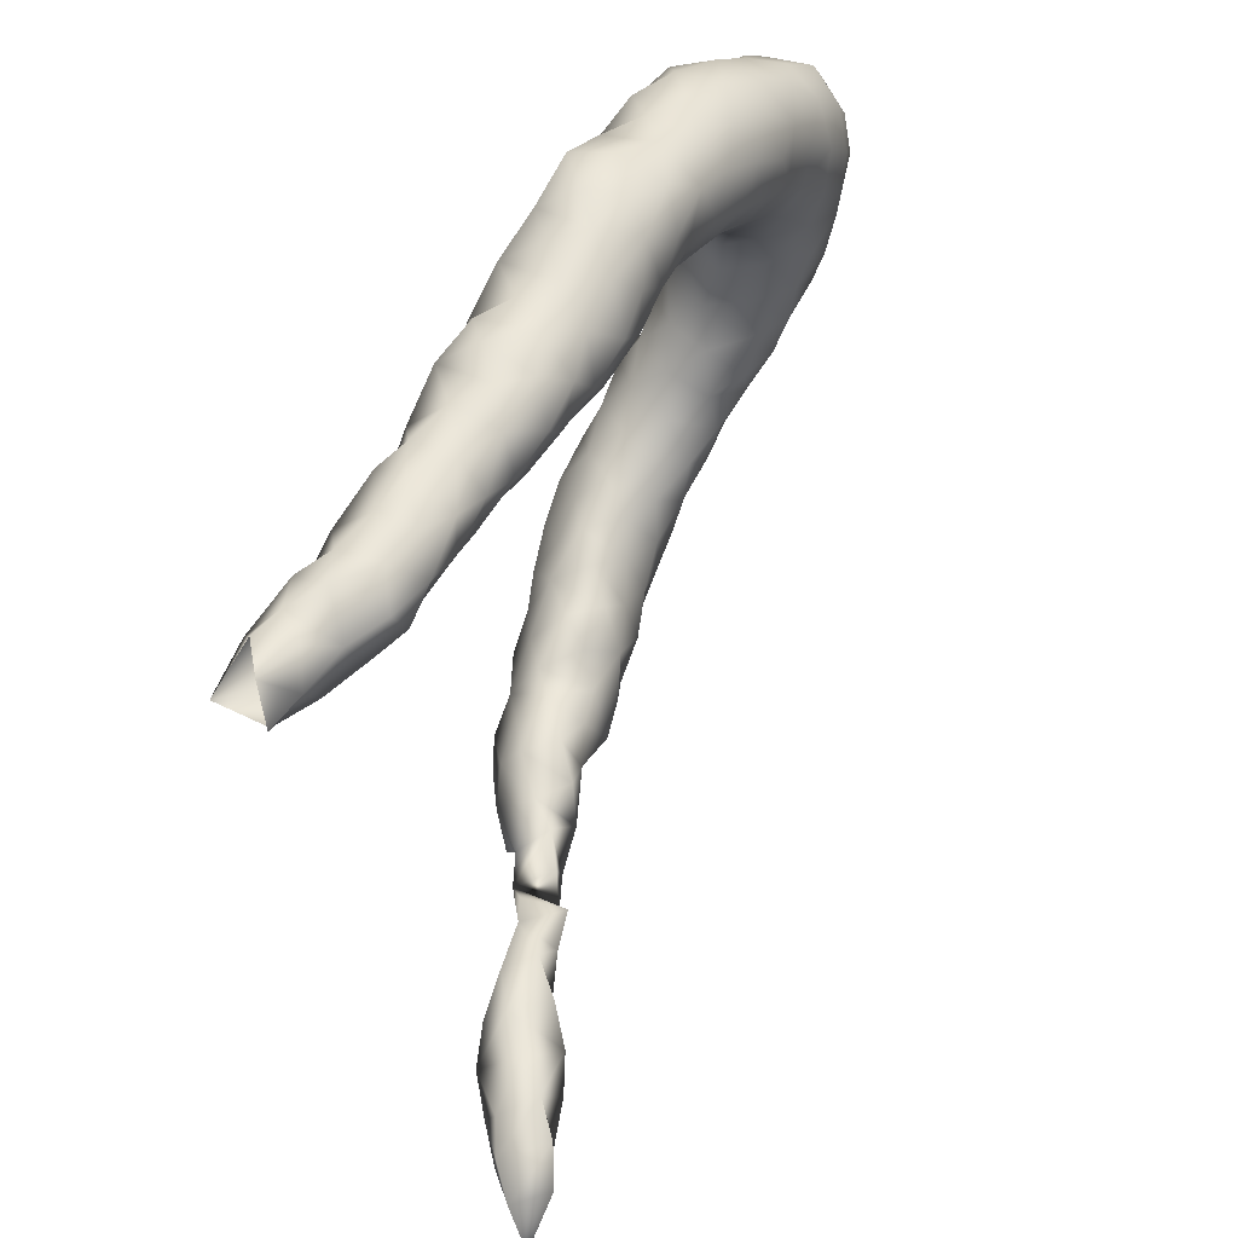
<metadata>
{"format":"obj","ext":"obj","renderer":"f3d","projection":"perspective","resolution":1024,"background":"white","views":[{"elev":73.4,"azim":164.1,"up":"+Y"}]}
</metadata>
<code>
v 41.83 -80.68 1.788
v 41.47 -81.05 1.576
v 41.97 -81.09 1.421
v 42.31 -80.65 1.547
v 41.4 -80.69 2.031
v 42.03 -80.21 1.852
v 41.55 -80.21 2.196
v 41.43 -81.03 1.056
v 41.12 -80.62 1.153
v 41.01 -80.93 1.677
v 41.9 -81.3 0.9649
v 42.45 -81.08 1.219
v 42.77 -80.63 1.204
v 42.54 -80.18 1.495
v 40.96 -80.73 2.236
v 41.11 -80.33 2.552
v 41.9 -79.76 2.153
v 42.25 -79.76 1.67
v 41.42 -79.75 2.51
v 41.68 -80.96 0.5477
v 41.44 -80.55 0.6902
v 41.2 -80.12 0.8023
v 40.84 -80.08 1.202
v 40.77 -80.5 1.51
v 40.55 -80.58 1.959
v 42.06 -81.24 0.4337
v 42.4 -81.28 0.7549
v 42.81 -81.01 0.7701
v 43.12 -80.59 0.7464
v 42.94 -80.14 1.048
v 42.56 -79.76 1.143
v 40.51 -80.53 2.5
v 40.59 -80.21 2.897
v 41.01 -79.91 2.828
v 41.87 -79.38 1.676
v 41.65 -79.28 2.171
v 42.13 -79.47 1.214
v 41.33 -79.19 2.595
v 41.02 -79.42 2.934
v 42.06 -80.94 0.05354
v 41.78 -80.51 0.1929
v 41.62 -80.09 0.3769
v 41.46 -79.65 0.6572
v 41.02 -79.6 0.9682
v 40.56 -79.62 1.353
v 40.47 -80.09 1.651
v 40.15 -80.22 2.11
v 42.57 -81.17 0.2129
v 43.06 -80.95 0.295
v 43.41 -80.55 0.2418
v 43.26 -80.13 0.563
v 42.87 -79.75 0.6379
v 42.45 -79.44 0.6819
v 40.05 -80.18 2.64
v 40.61 -79.71 3.17
v 40.16 -79.9 3.075
v 41.58 -79.3 1.118
v 41.47 -79.06 1.624
v 41.3 -78.86 2.109
v 41.93 -79.43 0.7567
v 41.18 -78.67 2.595
v 40.98 -78.93 3.043
v 40.57 -79.22 3.294
v 42.45 -80.93 -0.3164
v 42.12 -80.49 -0.2509
v 42.05 -79.99 -0.05679
v 41.96 -79.68 0.3383
v 41.08 -79.17 1.225
v 40.16 -79.71 1.832
v 40.18 -79.24 1.586
v 40.61 -79.1 1.336
v 39.86 -79.75 2.313
v 42.93 -81.05 -0.2275
v 43.39 -80.87 -0.1746
v 43.72 -80.53 -0.3244
v 43.54 -80.12 0.02279
v 43.21 -79.78 0.182
v 42.91 -79.42 0.1554
v 42.4 -79.46 0.1603
v 39.8 -79.64 2.833
v 40.04 -79.44 3.348
v 40.99 -78.79 1.644
v 40.91 -78.44 2.068
v 40.99 -78.22 2.621
v 40.94 -78.43 3.127
v 40.62 -78.73 3.481
v 40.14 -78.99 3.584
v 42.47 -80.56 -0.7041
v 42.89 -80.89 -0.7237
v 42.34 -80.09 -0.54
v 42.5 -79.65 -0.2755
v 39.83 -79.28 2.043
v 39.96 -78.78 1.758
v 40.48 -78.68 1.628
v 39.56 -79.24 2.567
v 43.39 -80.92 -0.7086
v 43.79 -80.66 -0.8414
v 43.74 -80.01 -0.4477
v 43.42 -79.62 -0.2804
v 42.91 -79.29 -0.3446
v 39.57 -79.26 3.163
v 39.64 -78.87 3.64
v 40.38 -78.27 1.889
v 40.66 -77.98 2.247
v 40.91 -77.74 2.704
v 40.89 -77.95 3.218
v 40.58 -78.24 3.607
v 40.13 -78.52 3.802
v 42.82 -80.59 -1.112
v 42.59 -80.13 -1.087
v 43.3 -80.66 -1.244
v 42.65 -79.73 -0.7692
v 39.56 -78.82 2.153
v 39.85 -78.3 1.926
v 39.28 -78.79 2.653
v 39.3 -78.85 3.184
v 43.76 -80.53 -1.384
v 44.15 -80.21 -1.371
v 44.04 -80.11 -0.8819
v 43.82 -79.71 -0.8741
v 42.91 -79.36 -0.8446
v 43.38 -79.23 -0.8446
v 39.23 -78.46 3.632
v 39.65 -78.33 3.949
v 40.15 -77.8 2.104
v 40.64 -77.45 2.327
v 41 -77.22 2.649
v 40.97 -77.44 3.155
v 40.63 -77.74 3.669
v 40.16 -77.97 3.928
v 42.92 -80.28 -1.522
v 42.87 -79.7 -1.329
v 43.37 -80.3 -1.833
v 39.41 -78.32 2.243
v 39.62 -77.84 2.108
v 39.14 -78.26 2.649
v 39.05 -78.4 3.117
v 43.86 -80.31 -1.876
v 44.29 -80.1 -1.921
v 44.22 -79.68 -1.457
v 43.85 -79.33 -1.345
v 43.27 -79.32 -1.284
v 38.94 -77.99 3.462
v 39.18 -77.94 3.926
v 39.68 -77.79 4.091
v 39.66 -77.33 2.229
v 40.18 -77.28 2.205
v 40.61 -76.89 2.2
v 41.08 -76.65 2.299
v 41.14 -76.79 2.762
v 40.96 -76.91 3.258
v 40.69 -77.27 3.554
v 40.24 -77.39 3.921
v 43.04 -79.86 -1.814
v 43.3 -79.4 -1.735
v 43.72 -79.98 -2.307
v 43.29 -79.76 -2.249
v 39.23 -77.76 2.464
v 38.97 -77.85 2.96
v 44.21 -79.96 -2.444
v 44.53 -79.68 -1.891
v 44.25 -79.25 -1.883
v 43.85 -79.12 -1.727
v 38.91 -77.46 3.548
v 39.21 -77.38 4.026
v 39.75 -77.29 4.111
v 39.2 -77.26 2.504
v 39.48 -76.8 2.348
v 40.01 -76.81 2.203
v 40.27 -76.36 2.071
v 40.79 -76.33 2.018
v 41.38 -76.24 2.13
v 41.4 -76.35 2.662
v 41.16 -76.42 3.158
v 40.51 -76.87 3.729
v 40.76 -76.45 3.54
v 40.03 -76.85 3.984
v 43.53 -79.26 -2.132
v 43.67 -79.4 -2.577
v 43.81 -79.7 -2.866
v 38.94 -77.37 2.97
v 44.38 -79.71 -2.884
v 44.66 -79.68 -2.345
v 44.56 -79.21 -2.345
v 44.31 -78.87 -2.345
v 43.85 -78.91 -2.345
v 39.06 -76.91 3.734
v 38.95 -76.94 3.274
v 39.47 -76.83 4.003
v 39.08 -76.82 2.763
v 39.33 -76.34 2.655
v 39.75 -76.3 2.299
v 39.99 -75.82 2.137
v 40.52 -75.88 1.875
v 41.12 -75.9 1.814
v 41.67 -75.81 1.981
v 41.62 -75.89 2.531
v 41.38 -75.94 3.04
v 41 -75.96 3.45
v 40.27 -76.39 3.82
v 40.52 -75.93 3.68
v 39.72 -76.35 3.915
v 43.93 -79.21 -3.269
v 43.86 -78.93 -2.851
v 44.31 -79.28 -3.438
v 44.76 -79.21 -3.345
v 44.74 -79.21 -2.845
v 44.31 -78.78 -2.932
v 39.22 -76.36 3.666
v 39.08 -76.44 3.179
v 39.59 -75.84 2.586
v 39.36 -76 3.089
v 40.4 -75.39 1.857
v 40.07 -75.29 2.215
v 39.81 -75.37 2.633
v 40.91 -75.47 1.659
v 41.5 -75.51 1.541
v 41.98 -75.4 1.928
v 41.84 -75.43 2.428
v 41.57 -75.45 2.903
v 41.19 -75.48 3.302
v 40.68 -75.47 3.559
v 40.01 -75.9 3.783
v 40.09 -75.45 3.535
v 39.57 -75.91 3.551
v 44.24 -78.67 -3.345
v 44.25 -78.83 -3.845
v 44.68 -78.75 -3.467
v 39.68 -75.55 3.141
v 40.7 -74.96 1.652
v 40.4 -74.86 2.084
v 40.17 -74.89 2.587
v 40.05 -75.11 3.071
v 41.18 -75.07 1.407
v 41.62 -75.02 1.194
v 42.02 -75.32 1.435
v 42.35 -75.01 1.85
v 42.1 -74.97 2.32
v 41.78 -74.98 2.771
v 41.43 -74.98 3.186
v 40.97 -75.02 3.455
v 40.46 -74.99 3.384
v 44.31 -78.49 -3.845
v 44.82 -78.74 -3.845
v 44.83 -78.78 -4.388
v 44.4 -78.75 -4.264
v 41.06 -74.57 1.456
v 40.79 -74.47 1.907
v 40.6 -74.49 2.439
v 40.51 -74.67 2.956
v 41.45 -74.46 1.156
v 41.85 -74.66 0.845
v 42.12 -75.07 0.9671
v 42.51 -75.04 1.355
v 42.65 -74.58 1.754
v 42.35 -74.52 2.222
v 41.97 -74.52 2.652
v 41.52 -74.48 2.993
v 41 -74.6 3.191
v 44.32 -78.28 -4.345
v 44.78 -78.28 -4.073
v 44.87 -78.17 -4.345
v 44.78 -78.49 -4.845
v 45.24 -78.28 -4.87
v 41.17 -74.07 1.615
v 41.04 -74.15 2.215
v 40.99 -74.31 2.758
v 41.56 -73.93 1.129
v 41.84 -74.16 0.7214
v 42.23 -74.59 0.4848
v 42.56 -74.95 0.7461
v 42.88 -74.8 1.172
v 42.99 -74.39 1.434
v 42.85 -74.05 1.82
v 42.55 -74.06 2.203
v 42 -74.06 2.463
v 41.49 -74.13 2.581
v 44.55 -78.11 -4.771
v 44.77 -77.79 -4.817
v 45.19 -77.81 -4.856
v 44.81 -78.26 -5.398
v 45.35 -78.26 -5.436
v 45.52 -77.81 -5.345
v 41.55 -73.69 1.59
v 41.46 -73.84 2.113
v 41.93 -73.54 1.027
v 42.23 -74.1 0.2488
v 42.09 -73.73 0.5783
v 42.57 -74.43 0.04394
v 42.76 -74.81 0.2587
v 43.09 -74.78 0.6763
v 43.29 -74.41 1
v 43.23 -73.96 1.371
v 42.91 -73.58 1.665
v 42.44 -73.59 2.158
v 41.95 -73.66 2.056
v 44.74 -77.75 -5.345
v 45.25 -77.54 -5.345
v 45.23 -78.18 -5.946
v 44.77 -77.8 -5.883
v 45.73 -77.81 -5.818
v 42.01 -73.5 1.533
v 42.41 -73.34 0.5989
v 42.44 -73.26 1.155
v 42.73 -74.06 -0.1973
v 42.42 -73.63 0.07677
v 43.07 -74.55 -0.2355
v 43.29 -74.79 0.1757
v 43.55 -74.47 0.5256
v 43.58 -73.99 0.8737
v 43.41 -73.55 1.196
v 42.44 -73.38 1.655
v 42.91 -73.28 1.155
v 45.25 -77.35 -5.89
v 44.92 -77.81 -6.345
v 45.35 -78.03 -6.478
v 45.78 -77.89 -6.345
v 45.15 -77.29 -6.345
v 45.66 -77.38 -6.407
v 42.91 -73.19 0.6554
v 42.79 -73.25 0.1215
v 43.26 -74.12 -0.4888
v 42.85 -73.62 -0.3458
v 43.66 -74.48 -0.05126
v 43.87 -74.09 0.3693
v 43.86 -73.59 0.6804
v 43.38 -73.14 0.6127
v 45.21 -77.78 -6.936
v 45.81 -77.89 -6.845
v 45.77 -77.28 -6.845
v 45.16 -77.24 -6.845
v 43.26 -72.95 0.1466
v 43.06 -73.16 -0.3813
v 43.74 -73.93 -0.7886
v 43.81 -74.31 -0.4841
v 43.29 -73.6 -0.6906
v 44.11 -74.05 -0.1104
v 44.15 -73.61 0.2371
v 43.85 -73.12 0.5009
v 45.71 -77.82 -7.375
v 45.28 -77.34 -7.319
v 45.78 -77.27 -7.345
v 43.42 -72.84 -0.356
v 43.85 -72.88 0.1554
v 43.45 -73.08 -0.8399
v 43.74 -73.53 -1.046
v 44.31 -73.82 -1.044
v 44.28 -73.98 -0.6298
v 44.44 -73.56 -0.2426
v 44.32 -73.12 0.158
v 45.72 -77.34 -7.845
v 43.85 -72.75 -0.3446
v 43.89 -72.71 -0.8537
v 43.88 -73.07 -1.221
v 44.2 -73.48 -1.324
v 44.78 -73.58 -1.345
v 44.7 -73.55 -0.7707
v 44.75 -73.12 -0.3994
v 44.31 -72.7 -0.4432
v 44.21 -72.74 -1.426
v 44.39 -72.55 -1.024
v 44.38 -73.16 -1.605
v 44.85 -73.28 -1.728
v 45.27 -73.14 -1.316
v 45.04 -73.12 -0.8446
v 44.78 -72.58 -0.7409
v 44.63 -72.8 -1.89
v 44.54 -72.39 -1.642
v 44.9 -72.38 -1.141
v 45.03 -72.96 -2.166
v 45.29 -73.31 -1.865
v 45.65 -73.09 -1.845
v 45.69 -72.65 -1.372
v 45.16 -72.65 -0.9011
v 44.94 -72.43 -2.185
v 44.92 -72.21 -1.739
v 45.25 -72.24 -1.438
v 45.26 -72.6 -2.533
v 45.51 -73.02 -2.356
v 46.01 -72.97 -2.352
v 46.16 -72.65 -1.914
v 45.72 -72.11 -1.744
v 45.39 -72.1 -2.52
v 45.32 -72.06 -2.022
v 45.72 -72.61 -2.74
v 46.23 -72.69 -2.664
v 46.43 -72.56 -2.232
v 46.15 -72.18 -1.865
v 45.86 -71.93 -2.124
v 45.86 -72.06 -2.69
v 46.19 -72.38 -3.011
v 46.71 -72.49 -2.736
v 46.72 -72.26 -2.287
v 46.32 -71.92 -2.225
v 46.33 -71.94 -3.057
v 46.23 -71.74 -2.668
v 46.7 -72.28 -3.185
v 47.17 -72.22 -2.794
v 46.66 -71.81 -2.435
v 46.69 -71.57 -2.917
v 46.71 -71.79 -3.354
f 2 3 1
f 4 1 3
f 1 5 2
f 6 7 1
f 7 5 1
f 6 1 4
f 3 2 8
f 9 8 2
f 10 9 2
f 2 5 10
f 3 8 11
f 12 3 11
f 4 3 12
f 4 12 13
f 4 14 6
f 14 4 13
f 5 15 10
f 15 5 16
f 16 5 7
f 6 17 7
f 17 6 18
f 18 6 14
f 7 19 16
f 19 7 17
f 8 20 11
f 21 8 9
f 21 20 8
f 9 22 21
f 9 23 22
f 24 9 10
f 23 9 24
f 25 24 10
f 15 25 10
f 20 26 11
f 11 26 27
f 11 27 12
f 12 27 28
f 28 13 12
f 29 13 28
f 30 13 29
f 14 13 30
f 14 31 18
f 31 14 30
f 15 32 25
f 32 15 16
f 16 33 32
f 34 33 16
f 34 16 19
f 17 35 36
f 18 35 17
f 36 19 17
f 35 18 37
f 18 31 37
f 19 36 38
f 39 34 19
f 38 39 19
f 20 40 26
f 41 20 21
f 41 40 20
f 41 21 42
f 21 22 42
f 43 42 22
f 22 44 43
f 23 44 22
f 44 23 45
f 23 24 46
f 46 45 23
f 46 24 25
f 46 25 47
f 25 32 47
f 26 48 27
f 40 48 26
f 27 48 28
f 28 48 49
f 49 29 28
f 50 29 49
f 29 50 51
f 51 30 29
f 30 52 31
f 51 52 30
f 53 37 31
f 53 31 52
f 47 32 54
f 33 54 32
f 56 33 55
f 54 33 56
f 34 55 33
f 34 39 55
f 57 35 37
f 57 58 35
f 36 35 58
f 58 59 36
f 38 36 59
f 60 57 37
f 60 37 53
f 38 59 61
f 62 39 38
f 61 62 38
f 55 39 63
f 39 62 63
f 64 48 40
f 41 65 40
f 65 64 40
f 65 41 66
f 41 42 66
f 67 66 42
f 67 42 43
f 67 43 60
f 43 44 57
f 43 57 60
f 45 68 44
f 57 44 68
f 45 46 69
f 45 69 70
f 45 70 71
f 68 45 71
f 47 69 46
f 69 47 72
f 47 54 72
f 49 48 73
f 73 48 64
f 49 73 74
f 49 74 50
f 50 74 75
f 50 75 76
f 50 76 51
f 51 76 77
f 52 51 77
f 52 78 53
f 77 78 52
f 79 67 53
f 67 60 53
f 53 78 79
f 72 54 80
f 54 56 80
f 81 56 55
f 81 55 63
f 81 80 56
f 57 68 58
f 58 68 82
f 82 59 58
f 59 82 83
f 83 61 59
f 83 84 61
f 62 61 85
f 61 84 85
f 86 63 62
f 85 86 62
f 86 87 63
f 63 87 81
f 65 88 64
f 64 88 89
f 64 89 73
f 90 65 66
f 90 88 65
f 66 91 90
f 67 79 66
f 66 79 91
f 82 68 71
f 70 69 92
f 92 69 72
f 70 93 94
f 70 94 71
f 92 93 70
f 94 82 71
f 80 95 72
f 72 95 92
f 73 89 96
f 73 96 74
f 74 96 75
f 75 96 97
f 97 98 75
f 76 75 98
f 99 77 76
f 99 76 98
f 77 99 78
f 100 91 78
f 91 79 78
f 78 99 100
f 80 101 95
f 101 80 81
f 102 81 87
f 101 81 102
f 94 83 82
f 103 83 94
f 83 103 104
f 83 104 84
f 104 105 84
f 106 85 84
f 106 84 105
f 107 86 85
f 107 85 106
f 86 107 108
f 108 87 86
f 108 102 87
f 88 109 89
f 110 109 88
f 110 88 90
f 96 89 111
f 111 89 109
f 110 90 112
f 90 91 112
f 100 112 91
f 92 113 93
f 113 92 95
f 114 93 113
f 93 103 94
f 114 103 93
f 113 95 115
f 95 101 116
f 95 116 115
f 97 96 111
f 97 111 117
f 97 118 119
f 97 117 118
f 97 119 98
f 98 120 99
f 119 120 98
f 121 100 99
f 121 99 122
f 122 99 120
f 100 121 112
f 101 102 116
f 123 116 102
f 123 102 124
f 124 102 108
f 125 103 114
f 125 104 103
f 104 125 126
f 104 126 105
f 105 126 127
f 128 105 127
f 106 105 128
f 129 107 106
f 129 106 128
f 108 107 130
f 107 129 130
f 130 124 108
f 110 131 109
f 109 131 111
f 132 131 110
f 110 112 132
f 131 133 111
f 111 133 117
f 121 132 112
f 114 113 134
f 113 115 134
f 114 135 125
f 134 135 114
f 115 136 134
f 136 115 137
f 116 137 115
f 116 123 137
f 117 133 138
f 117 138 118
f 118 138 139
f 139 140 118
f 140 119 118
f 120 119 140
f 120 141 122
f 140 141 120
f 142 121 122
f 132 121 142
f 122 141 142
f 137 123 143
f 123 144 143
f 144 123 124
f 144 124 145
f 145 124 130
f 125 135 146
f 146 147 125
f 126 125 147
f 147 148 126
f 126 148 127
f 148 149 127
f 150 127 149
f 127 151 128
f 151 127 150
f 152 129 128
f 128 151 152
f 153 130 129
f 153 129 152
f 153 145 130
f 154 133 131
f 131 132 154
f 155 154 132
f 155 132 142
f 138 133 156
f 157 133 154
f 157 156 133
f 134 136 158
f 134 158 135
f 146 135 158
f 136 137 159
f 136 159 158
f 137 143 159
f 139 138 156
f 139 156 160
f 139 160 161
f 161 140 139
f 163 140 162
f 141 140 163
f 161 162 140
f 141 155 142
f 163 155 141
f 159 143 164
f 144 164 143
f 144 165 164
f 165 144 145
f 165 145 166
f 166 145 153
f 146 158 167
f 167 168 146
f 147 146 169
f 146 168 169
f 169 148 147
f 148 169 170
f 149 148 171
f 170 171 148
f 172 149 171
f 150 149 173
f 149 172 173
f 174 150 173
f 151 150 174
f 152 151 175
f 175 151 176
f 151 174 176
f 175 153 152
f 177 166 153
f 177 153 175
f 157 154 155
f 155 178 157
f 155 163 178
f 157 179 156
f 156 180 160
f 180 156 179
f 179 157 178
f 158 159 181
f 158 181 167
f 159 164 181
f 160 180 182
f 160 182 183
f 161 160 183
f 184 161 183
f 162 161 184
f 162 185 163
f 184 185 162
f 163 186 178
f 163 185 186
f 188 164 187
f 181 164 188
f 165 187 164
f 189 165 166
f 187 165 189
f 189 166 177
f 167 190 168
f 167 181 190
f 190 191 168
f 168 191 192
f 192 169 168
f 192 170 169
f 170 193 194
f 170 194 171
f 170 192 193
f 171 194 195
f 171 195 172
f 196 172 195
f 172 197 173
f 197 172 196
f 173 198 174
f 173 197 198
f 174 199 176
f 199 174 198
f 200 177 175
f 200 175 176
f 176 199 201
f 201 200 176
f 200 202 177
f 202 189 177
f 186 179 178
f 203 180 179
f 179 204 203
f 186 204 179
f 203 182 180
f 190 181 188
f 203 205 182
f 182 206 207
f 182 205 206
f 183 182 207
f 183 207 184
f 208 184 207
f 208 185 184
f 204 186 185
f 204 185 208
f 187 209 188
f 209 187 189
f 210 190 188
f 188 209 210
f 202 209 189
f 191 190 210
f 211 192 191
f 191 212 211
f 191 210 212
f 192 211 193
f 194 193 213
f 193 214 213
f 193 211 215
f 214 193 215
f 213 216 194
f 194 216 195
f 195 217 196
f 216 217 195
f 196 217 218
f 219 197 196
f 219 196 218
f 197 220 198
f 220 197 219
f 221 198 220
f 221 199 198
f 222 199 221
f 222 201 199
f 223 202 200
f 223 200 201
f 224 201 222
f 201 224 223
f 202 225 209
f 225 202 223
f 227 203 226
f 227 205 203
f 204 208 203
f 208 226 203
f 228 206 205
f 227 228 205
f 228 207 206
f 208 207 228
f 228 226 208
f 212 209 225
f 210 209 212
f 229 211 212
f 211 229 215
f 225 229 212
f 230 216 213
f 214 231 213
f 231 230 213
f 232 214 215
f 232 231 214
f 229 233 215
f 233 232 215
f 216 234 217
f 216 230 234
f 217 234 235
f 217 235 236
f 218 217 236
f 237 238 218
f 236 237 218
f 218 238 219
f 238 239 219
f 239 220 219
f 240 220 239
f 240 221 220
f 241 222 221
f 241 221 240
f 242 224 222
f 242 222 241
f 224 225 223
f 224 229 225
f 229 224 233
f 233 224 242
f 226 243 227
f 226 244 243
f 228 244 226
f 227 245 244
f 246 245 227
f 227 243 246
f 228 227 244
f 247 234 230
f 231 248 230
f 230 248 247
f 249 231 232
f 249 248 231
f 250 249 232
f 233 250 232
f 233 242 250
f 247 251 234
f 234 251 235
f 253 235 252
f 235 251 252
f 235 253 236
f 236 253 254
f 236 254 237
f 254 255 237
f 237 255 256
f 256 238 237
f 257 238 256
f 257 239 238
f 258 239 257
f 258 240 239
f 259 240 258
f 240 259 241
f 259 242 241
f 259 250 242
f 243 244 246
f 244 260 246
f 261 260 244
f 262 244 245
f 261 244 262
f 263 245 246
f 245 264 262
f 245 263 264
f 263 246 260
f 247 265 251
f 248 265 247
f 266 265 248
f 266 248 249
f 266 249 267
f 267 249 250
f 250 259 267
f 268 269 251
f 269 252 251
f 251 265 268
f 269 270 252
f 252 270 253
f 253 270 271
f 254 253 271
f 254 271 272
f 254 272 255
f 273 255 272
f 255 273 274
f 255 274 275
f 256 255 275
f 257 256 276
f 256 275 276
f 277 257 276
f 257 277 258
f 277 267 258
f 258 267 259
f 278 263 260
f 260 262 278
f 260 261 262
f 262 279 278
f 280 262 264
f 279 262 280
f 281 263 278
f 264 263 281
f 282 264 281
f 280 264 283
f 283 264 282
f 284 268 265
f 285 284 265
f 266 285 265
f 277 266 267
f 266 277 285
f 286 269 268
f 268 284 286
f 287 270 269
f 269 288 287
f 286 288 269
f 270 289 290
f 270 287 289
f 270 290 271
f 271 290 291
f 272 271 291
f 292 272 291
f 292 273 272
f 293 273 292
f 273 293 274
f 274 293 294
f 275 274 295
f 274 294 295
f 295 276 275
f 296 285 276
f 276 285 277
f 295 296 276
f 281 278 279
f 297 281 279
f 279 298 297
f 280 298 279
f 283 298 280
f 282 281 299
f 300 281 297
f 300 299 281
f 301 282 299
f 301 283 282
f 283 301 298
f 286 284 302
f 296 284 285
f 296 302 284
f 303 288 286
f 303 286 304
f 286 302 304
f 289 287 305
f 306 305 287
f 287 288 306
f 303 306 288
f 289 307 290
f 289 305 307
f 290 307 308
f 291 290 308
f 291 308 309
f 292 291 309
f 309 310 292
f 293 292 310
f 310 311 293
f 293 311 294
f 304 312 294
f 304 294 313
f 294 311 313
f 295 294 312
f 312 296 295
f 302 296 312
f 300 297 298
f 300 298 314
f 298 301 314
f 300 315 299
f 299 315 316
f 301 299 317
f 299 316 317
f 314 318 300
f 318 315 300
f 319 314 301
f 319 301 317
f 304 302 312
f 321 303 320
f 306 303 321
f 303 304 320
f 320 304 313
f 322 307 305
f 305 323 322
f 323 305 306
f 323 306 321
f 308 307 324
f 322 324 307
f 308 324 309
f 309 324 325
f 325 310 309
f 326 310 325
f 310 326 311
f 320 313 311
f 320 311 327
f 311 326 327
f 319 318 314
f 328 316 315
f 328 315 318
f 317 316 329
f 316 328 329
f 330 317 329
f 319 317 330
f 328 318 331
f 318 330 331
f 319 330 318
f 327 332 320
f 321 320 332
f 323 321 333
f 332 333 321
f 334 335 322
f 335 324 322
f 322 323 336
f 336 334 322
f 323 333 336
f 325 324 337
f 335 337 324
f 337 338 325
f 326 325 338
f 327 326 339
f 339 326 338
f 339 332 327
f 328 340 329
f 341 328 331
f 328 341 340
f 329 340 342
f 329 342 330
f 342 331 330
f 341 331 342
f 332 343 333
f 343 332 344
f 344 332 339
f 336 333 345
f 333 343 345
f 336 346 334
f 347 334 346
f 347 348 334
f 348 335 334
f 337 335 348
f 345 346 336
f 337 348 349
f 349 338 337
f 350 338 349
f 339 338 350
f 350 344 339
f 351 340 341
f 340 351 342
f 342 351 341
f 353 343 352
f 345 343 353
f 343 344 352
f 352 344 350
f 354 346 345
f 345 353 354
f 347 346 355
f 354 355 346
f 347 355 356
f 357 348 347
f 357 347 356
f 357 349 348
f 357 358 349
f 350 349 358
f 352 350 359
f 359 350 358
f 359 353 352
f 354 353 360
f 361 360 353
f 353 359 361
f 354 362 355
f 360 362 354
f 355 362 356
f 356 362 363
f 356 363 364
f 364 365 356
f 356 365 357
f 365 358 357
f 359 358 366
f 366 358 365
f 366 361 359
f 362 360 367
f 368 360 361
f 367 360 368
f 369 361 366
f 368 361 369
f 363 362 367
f 371 363 370
f 367 370 363
f 364 363 371
f 364 371 372
f 372 373 364
f 364 374 365
f 374 364 373
f 366 365 374
f 366 374 369
f 375 370 367
f 367 368 375
f 375 368 376
f 368 369 376
f 377 376 369
f 374 377 369
f 375 378 370
f 379 370 378
f 370 379 371
f 371 379 372
f 372 379 380
f 381 373 372
f 372 380 381
f 377 373 382
f 382 373 381
f 373 377 374
f 383 378 375
f 376 384 375
f 384 383 375
f 384 376 377
f 382 384 377
f 379 378 385
f 378 383 385
f 380 379 385
f 386 380 385
f 380 386 387
f 387 381 380
f 381 387 388
f 382 381 388
f 382 388 389
f 389 384 382
f 383 390 385
f 390 383 389
f 383 384 389
f 391 386 385
f 390 391 385
f 392 386 391
f 387 386 392
f 393 387 392
f 387 393 388
f 388 394 389
f 393 394 388
f 389 394 390
f 391 390 395
f 390 396 395
f 394 396 390
f 392 391 397
f 397 391 395
f 392 397 398
f 398 393 392
f 399 393 398
f 399 394 393
f 394 399 396
f 396 400 395
f 401 397 395
f 401 395 400
f 400 396 399

</code>
